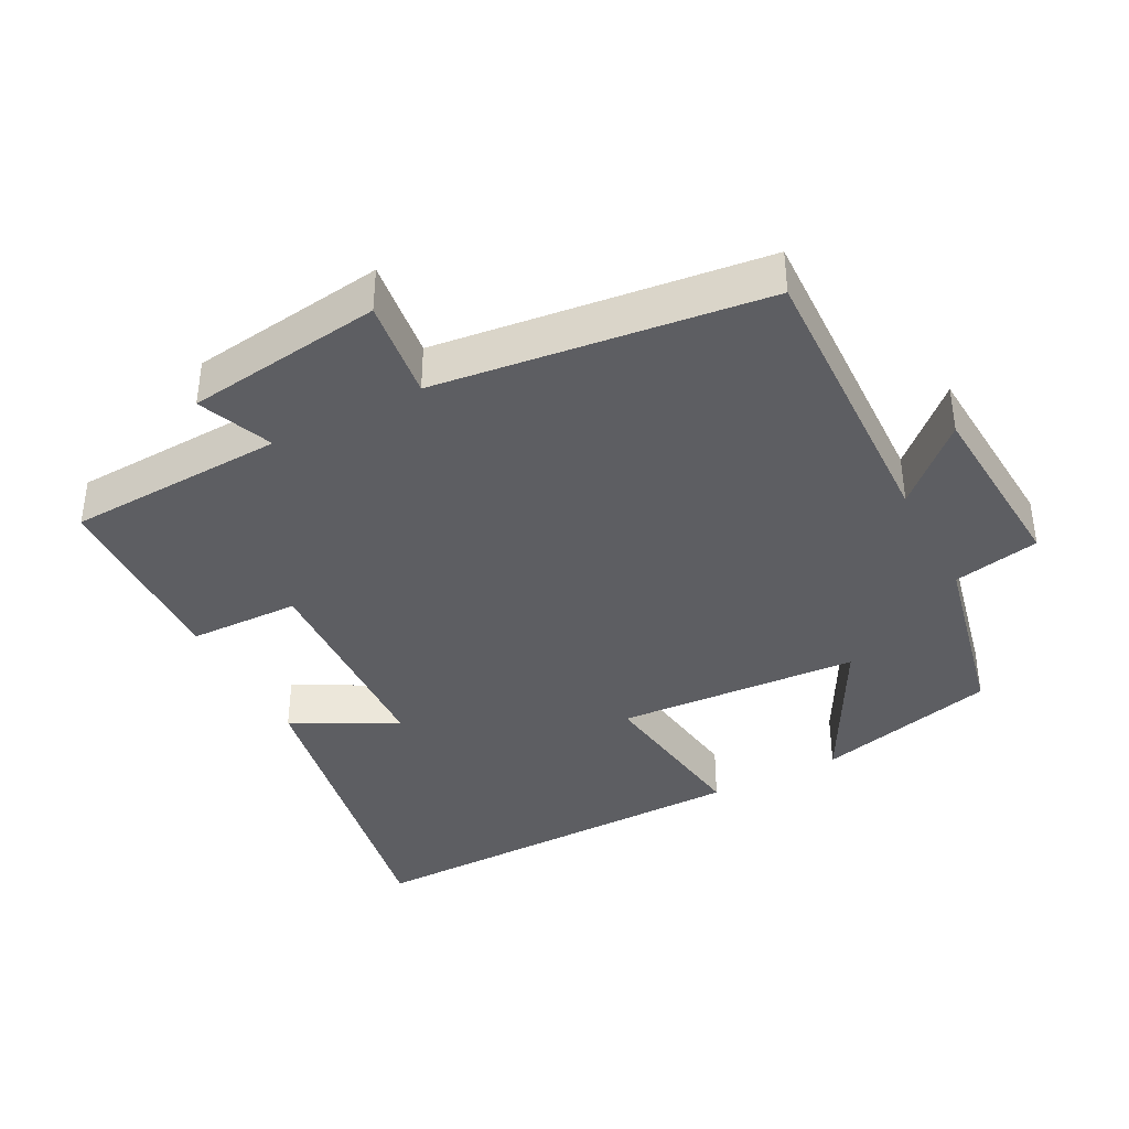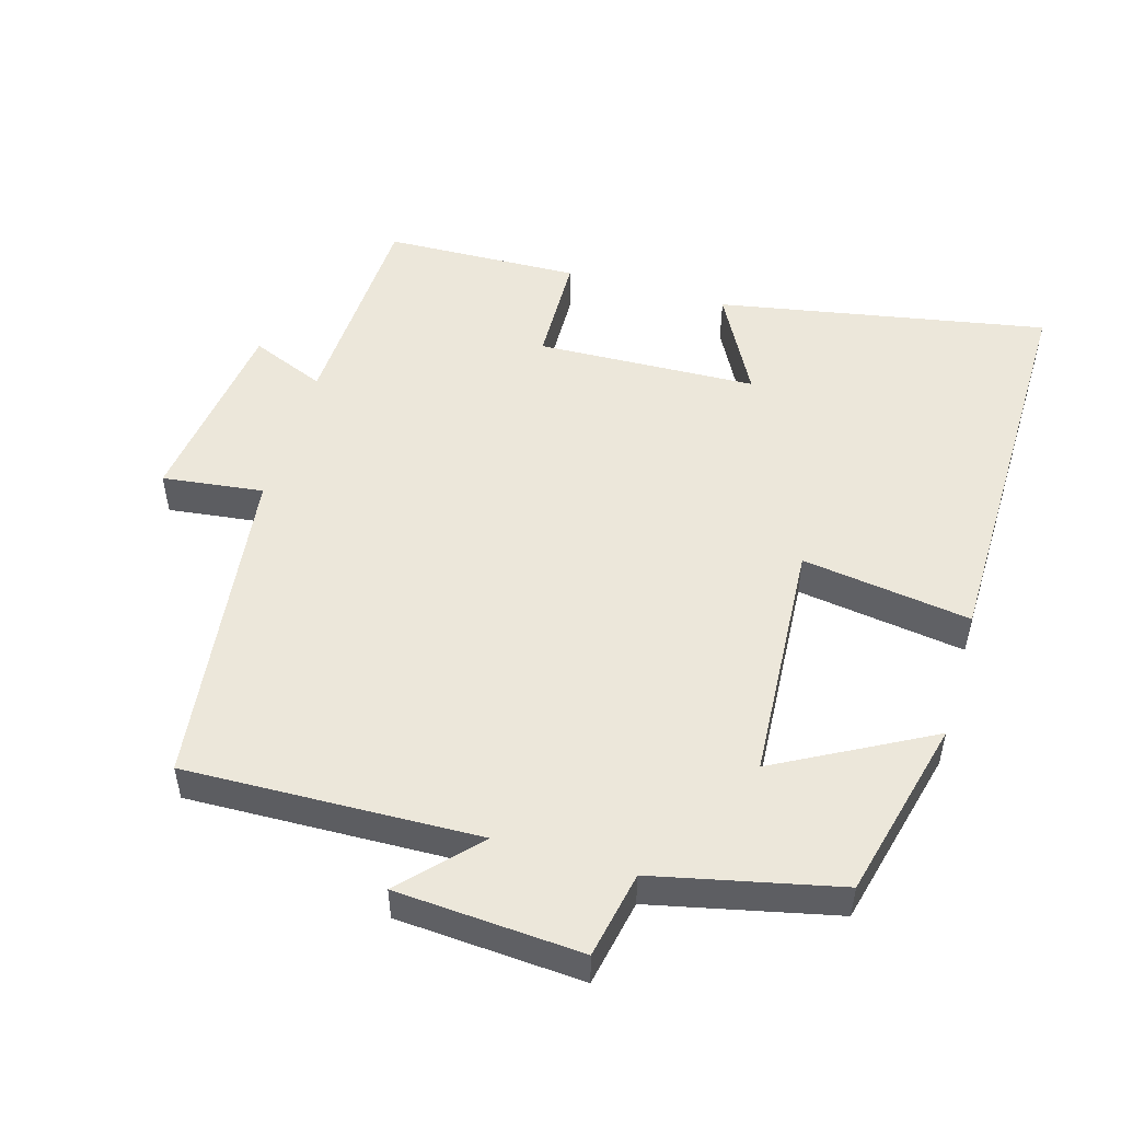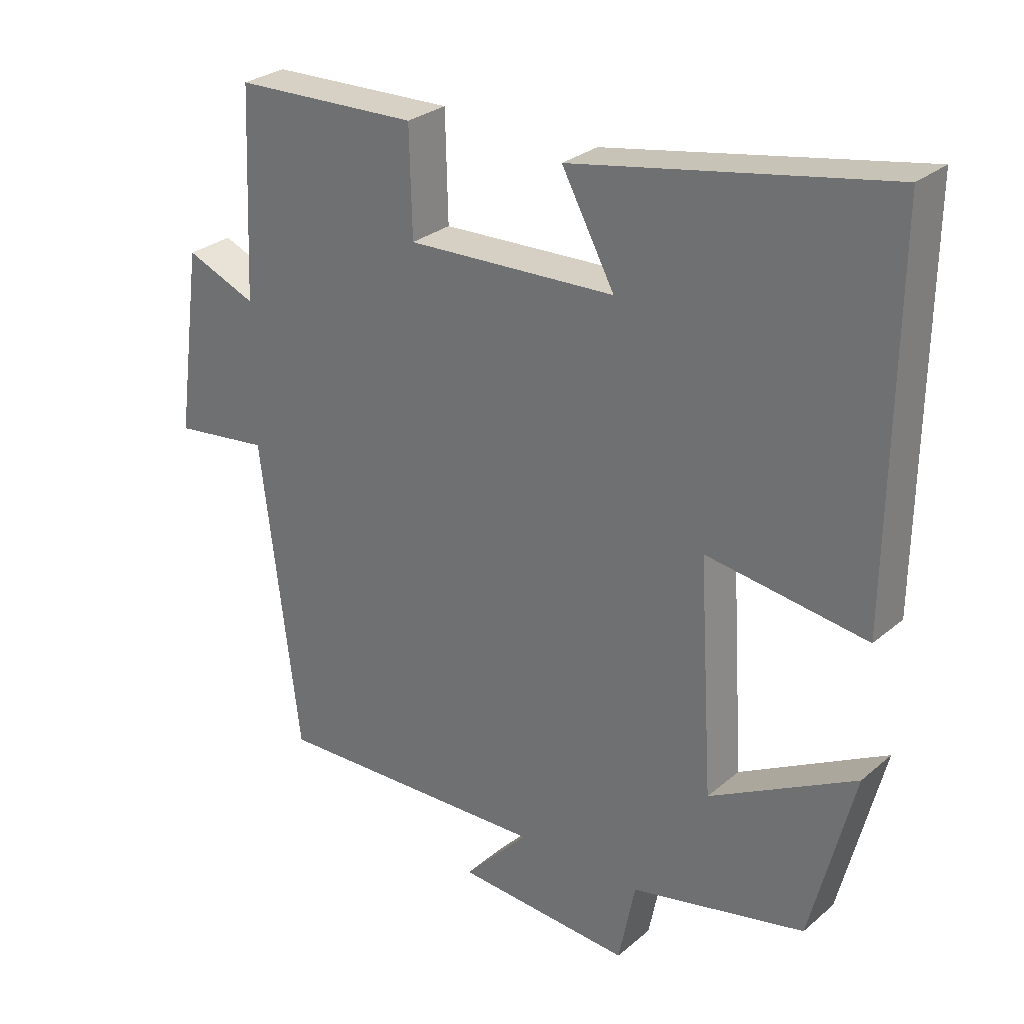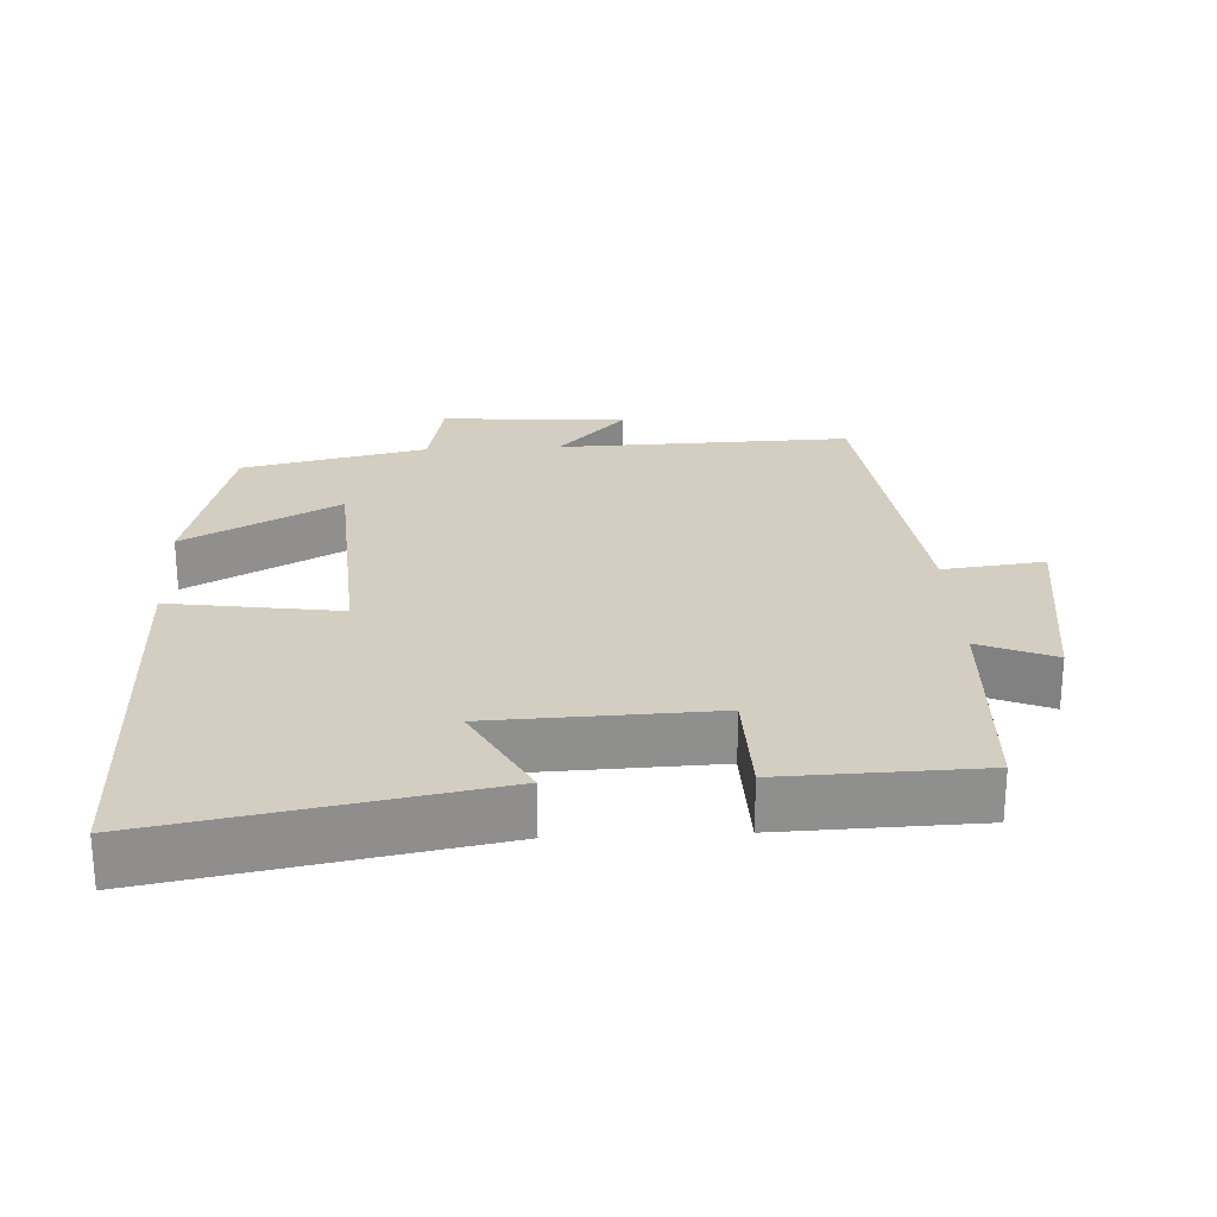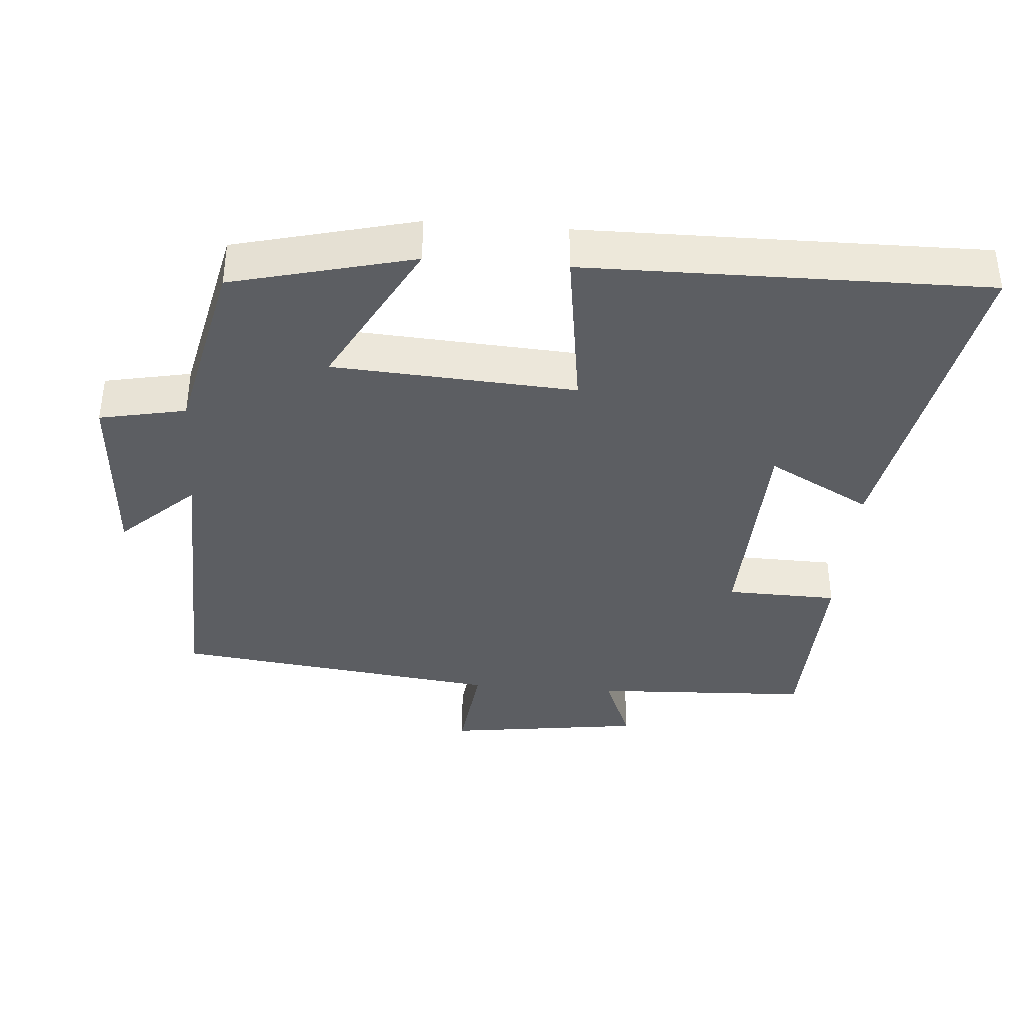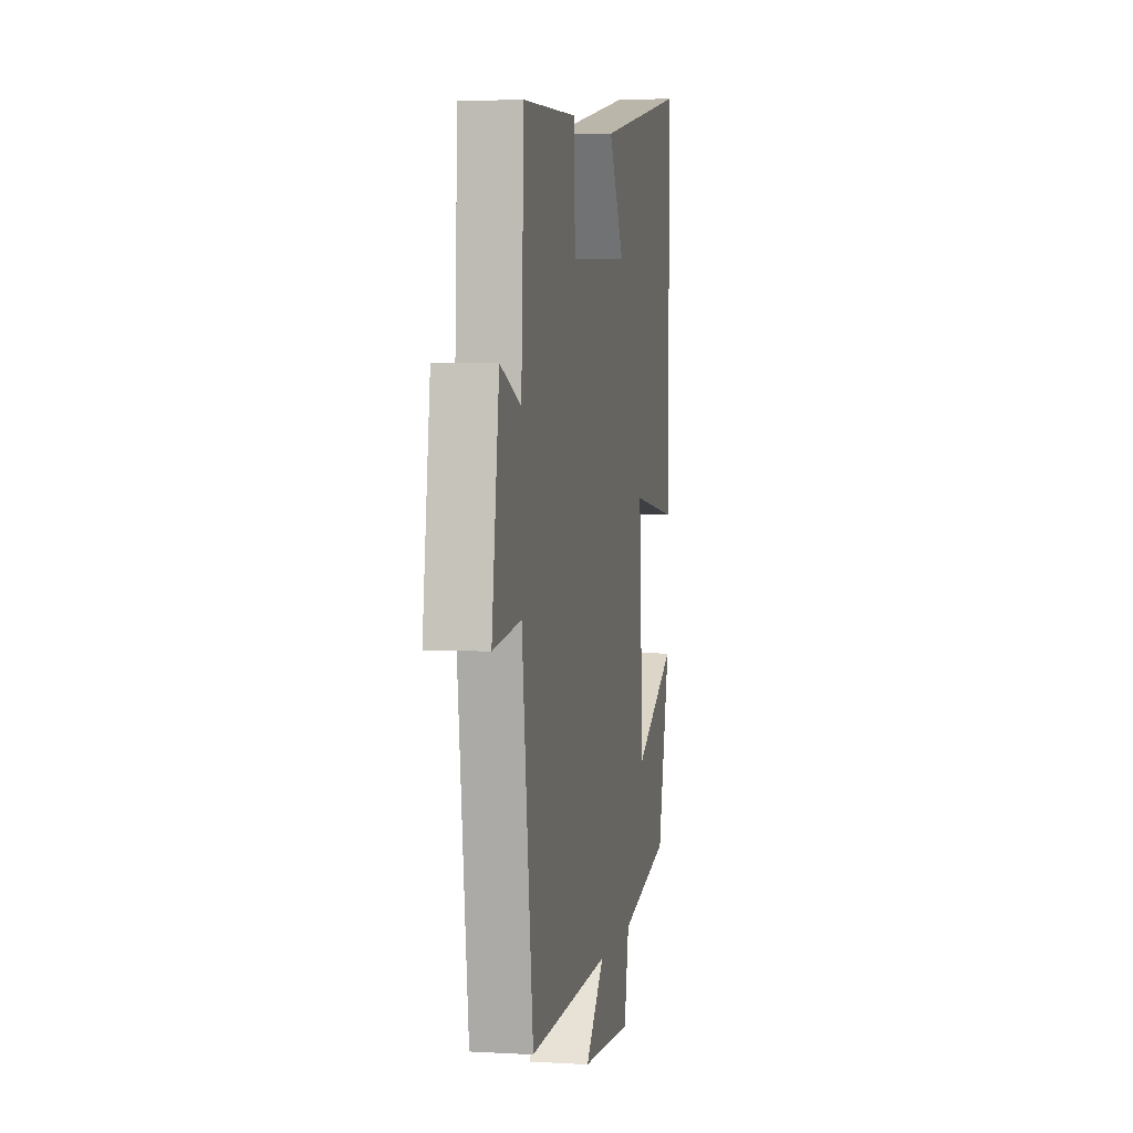
<metadata>
{"format":"obj","ext":"obj","renderer":"f3d","projection":"perspective","resolution":1024,"background":"white","views":[{"elev":-38.9,"azim":117.6,"up":"+Y"},{"elev":51.2,"azim":-163.7,"up":"+Y"},{"elev":28.3,"azim":-141.3,"up":"+Z"},{"elev":25.1,"azim":-2.8,"up":"+Y"},{"elev":-38.0,"azim":-94.5,"up":"+Y"},{"elev":4.2,"azim":100.8,"up":"+Z"}]}
</metadata>
<code>
v 0.486 0.07 0.491
v 0.5 0.07 0.178
v 0.607 0.07 0.222
v 0.645 0.07 -0.06
v 0.5 0.07 -0.042
v 0.442 0.07 -0.513
v 0.021 0.07 -0.5
v 0.12 0.07 -0.606
v -0.146 0.07 -0.624
v -0.171 0.07 -0.5
v -0.435 0.07 -0.441
v -0.5 0.07 -0.181
v -0.28 0.07 -0.3
v -0.258 0.07 0.048
v -0.5 0.07 0.013
v -0.506 0.07 0.587
v -0.034 0.07 0.5
v -0.114 0.07 0.352
v 0.202 0.07 0.34
v 0.206 0.07 0.5
v 0.486 0 0.491
v 0.5 0 0.178
v 0.607 0 0.222
v 0.645 0 -0.06
v 0.5 0 -0.042
v 0.442 0 -0.513
v 0.021 0 -0.5
v 0.12 0 -0.606
v -0.146 0 -0.624
v -0.171 0 -0.5
v -0.435 0 -0.441
v -0.5 0 -0.181
v -0.28 0 -0.3
v -0.258 0 0.048
v -0.5 0 0.013
v -0.506 0 0.587
v -0.034 0 0.5
v -0.114 0 0.352
v 0.202 0 0.34
v 0.206 0 0.5
f 19 20 1 2
f 18 19 2
f 15 16 17 18
f 14 15 18 2
f 13 14 2
f 10 11 12 13
f 10 13 2 3
f 7 8 9 10
f 7 10 3
f 5 6 7
f 5 7 3
f 3 4 5
f 22 21 40 39
f 22 39 38
f 38 37 36 35
f 22 38 35 34
f 22 34 33
f 33 32 31 30
f 23 22 33 30
f 30 29 28 27
f 23 30 27
f 27 26 25
f 23 27 25
f 25 24 23
f 1 21 22 2
f 2 22 23 3
f 3 23 24 4
f 4 24 25 5
f 5 25 26 6
f 6 26 27 7
f 7 27 28 8
f 8 28 29 9
f 9 29 30 10
f 10 30 31 11
f 11 31 32 12
f 12 32 33 13
f 13 33 34 14
f 14 34 35 15
f 15 35 36 16
f 16 36 37 17
f 17 37 38 18
f 18 38 39 19
f 19 39 40 20
f 20 40 21 1

</code>
